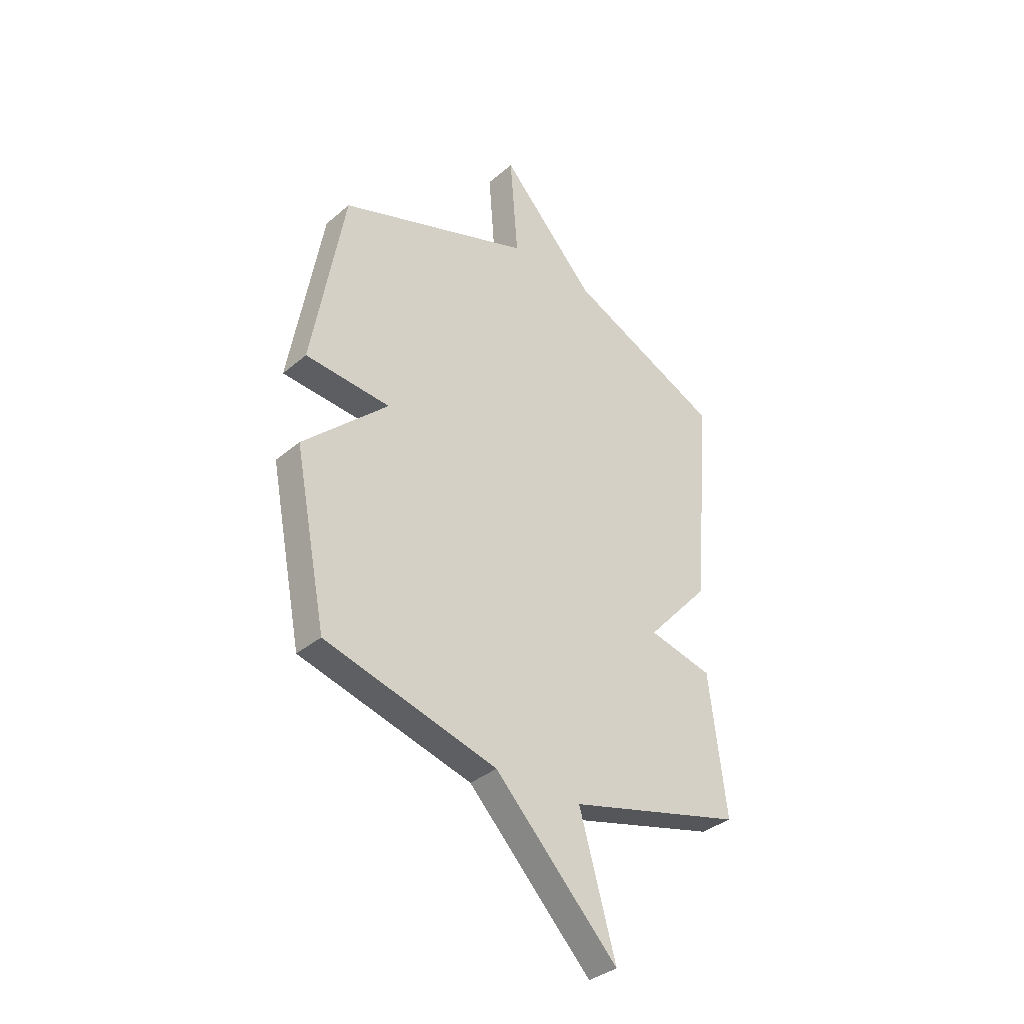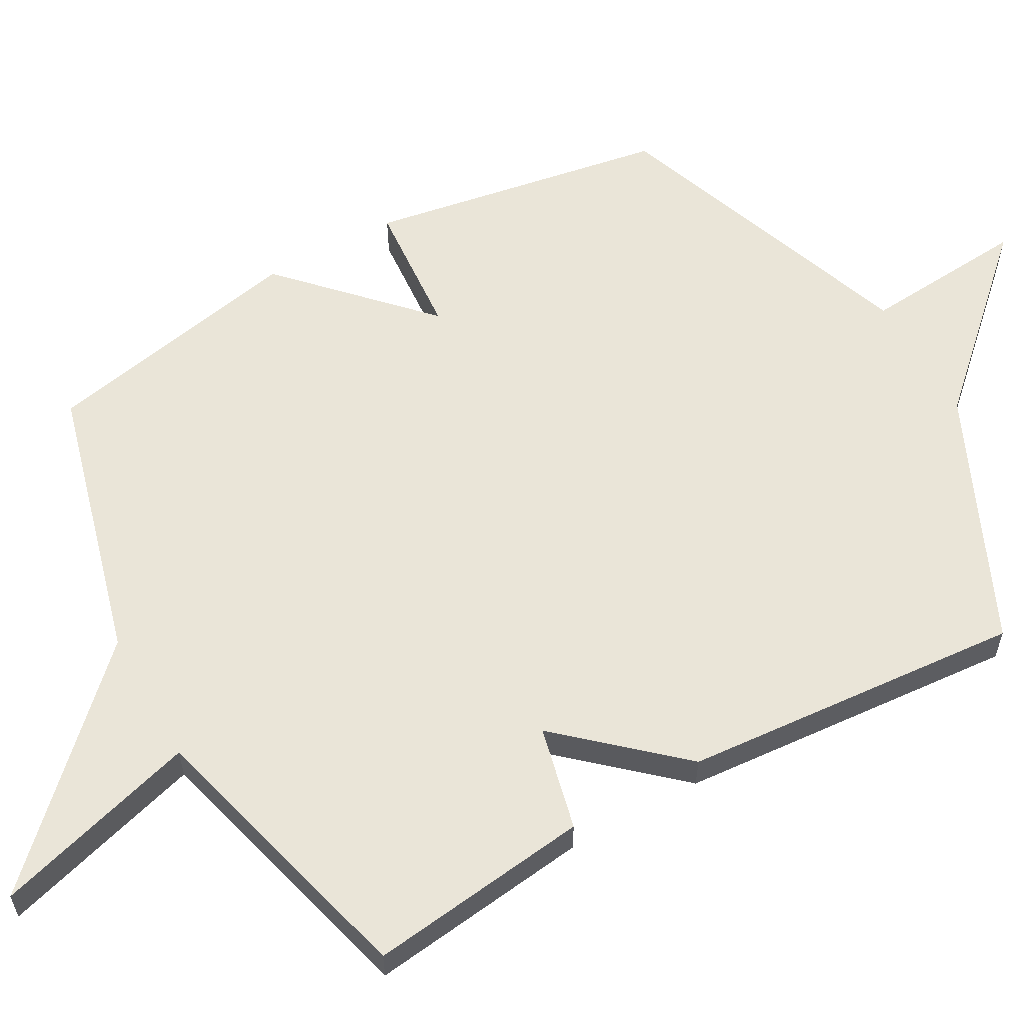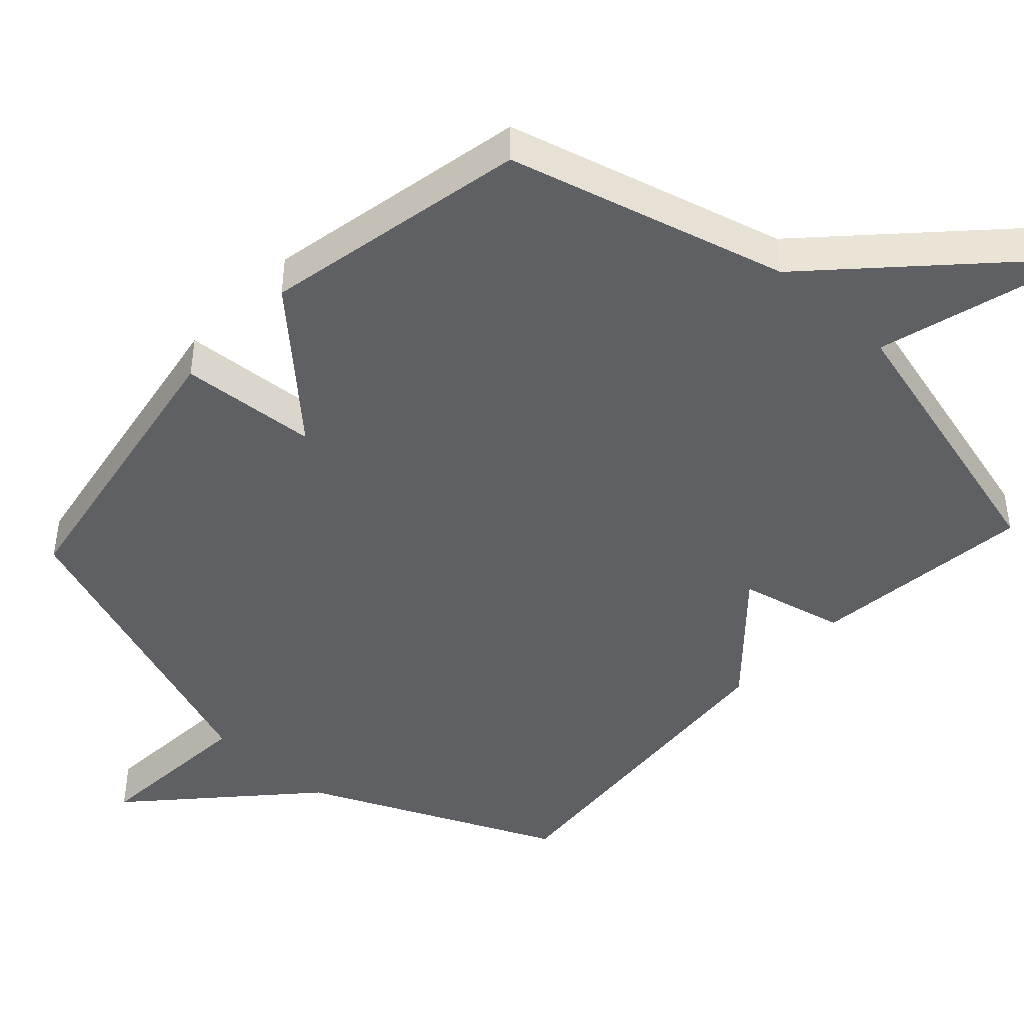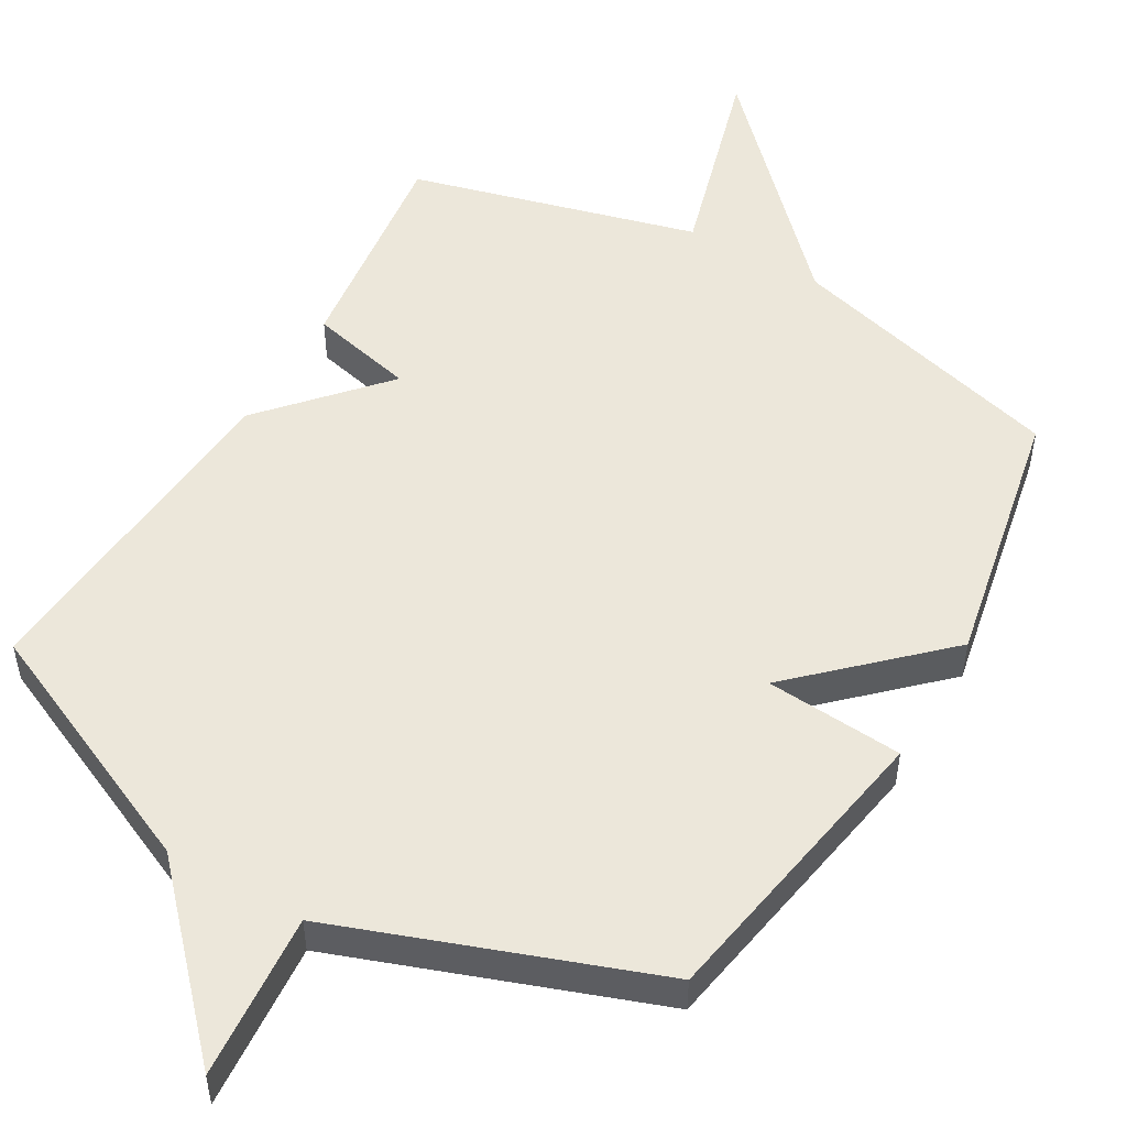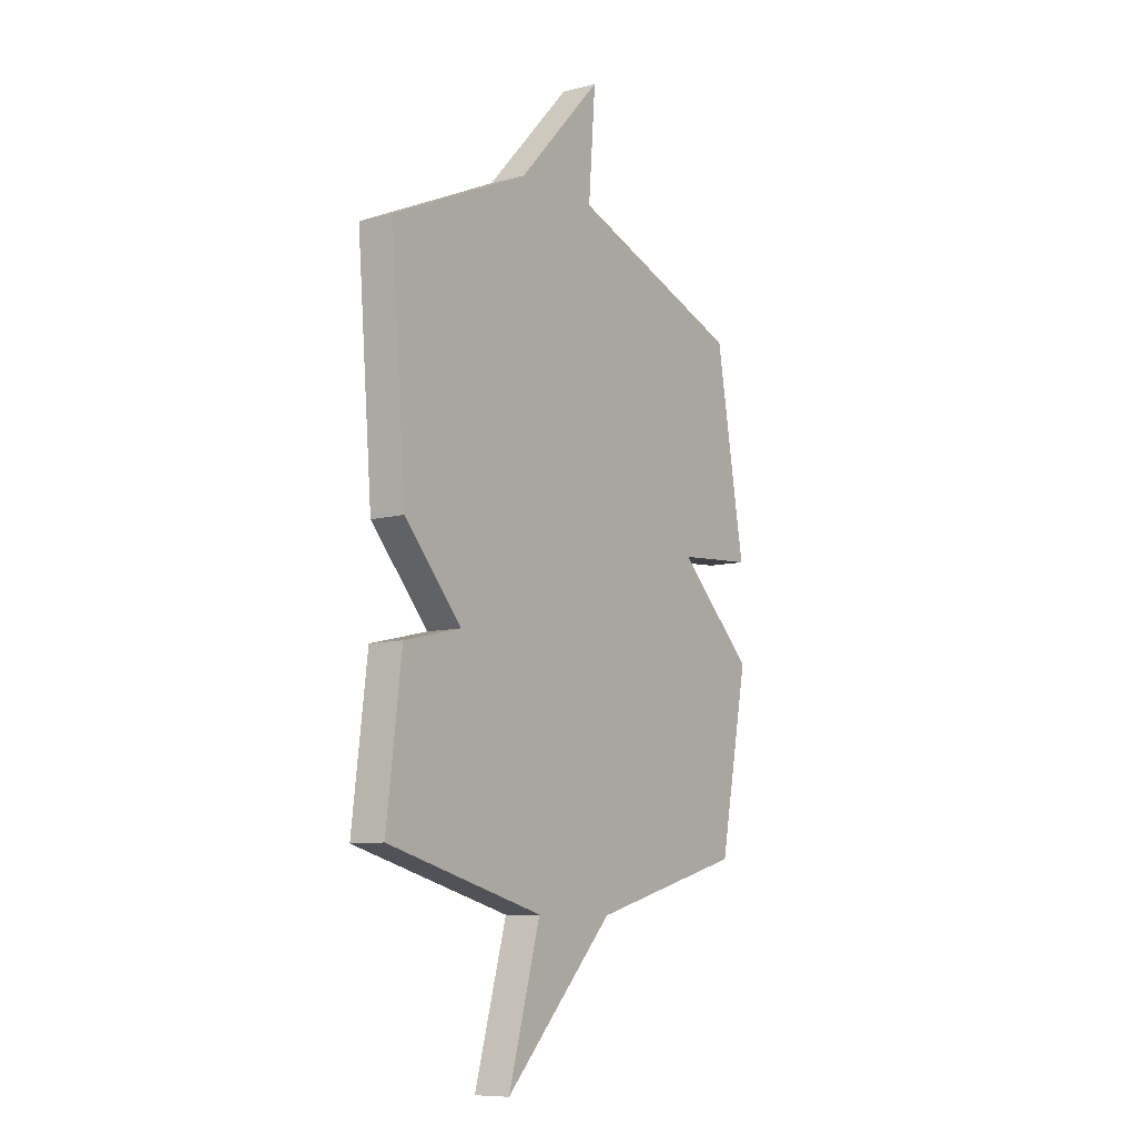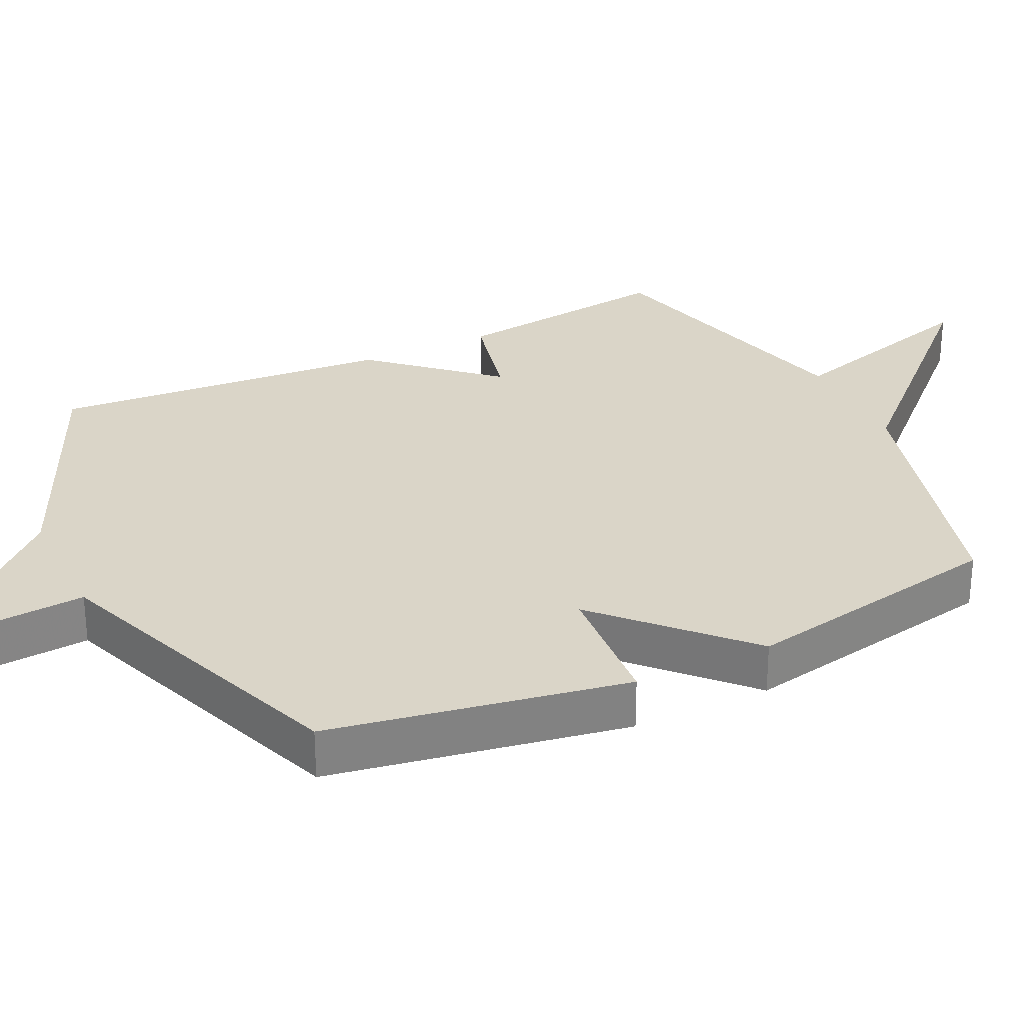
<metadata>
{"format":"obj","ext":"obj","renderer":"f3d","projection":"perspective","resolution":1024,"background":"white","views":[{"elev":-35.5,"azim":138.1,"up":"+Z"},{"elev":59.0,"azim":-119.3,"up":"+Y"},{"elev":-45.0,"azim":137.3,"up":"+Y"},{"elev":51.4,"azim":30.0,"up":"+Y"},{"elev":-9.0,"azim":-54.8,"up":"+Z"},{"elev":29.2,"azim":64.3,"up":"+Y"}]}
</metadata>
<code>
v -0.5 0.07 0.5
v -0.146 0.07 0.661
v 0.072 0.07 0.896
v 0.054 0.07 0.661
v 0.5 0.07 0.5
v 0.574 0.07 0.076
v 0.379 0.07 0.061
v 0.574 0.07 -0.124
v 0.5 0.07 -0.5
v 0.105 0.07 -0.607
v -0.178 0.07 -0.899
v -0.095 0.07 -0.607
v -0.5 0.07 -0.5
v -0.461 0.07 -0.184
v -0.313 0.07 -0.149
v -0.461 0.07 0.016
v -0.5 0 0.5
v -0.146 0 0.661
v 0.072 0 0.896
v 0.054 0 0.661
v 0.5 0 0.5
v 0.574 0 0.076
v 0.379 0 0.061
v 0.574 0 -0.124
v 0.5 0 -0.5
v 0.105 0 -0.607
v -0.178 0 -0.899
v -0.095 0 -0.607
v -0.5 0 -0.5
v -0.461 0 -0.184
v -0.313 0 -0.149
v -0.461 0 0.016
f 15 16 1 2
f 12 13 14 15
f 2 3 4
f 15 2 4
f 12 15 4
f 10 11 12
f 9 10 12
f 8 9 12
f 7 8 12
f 7 12 4 5
f 5 6 7
f 18 17 32 31
f 31 30 29 28
f 20 19 18
f 20 18 31
f 20 31 28
f 28 27 26
f 28 26 25
f 28 25 24
f 28 24 23
f 21 20 28 23
f 23 22 21
f 1 17 18 2
f 2 18 19 3
f 3 19 20 4
f 4 20 21 5
f 5 21 22 6
f 6 22 23 7
f 7 23 24 8
f 8 24 25 9
f 9 25 26 10
f 10 26 27 11
f 11 27 28 12
f 12 28 29 13
f 13 29 30 14
f 14 30 31 15
f 15 31 32 16
f 16 32 17 1

</code>
